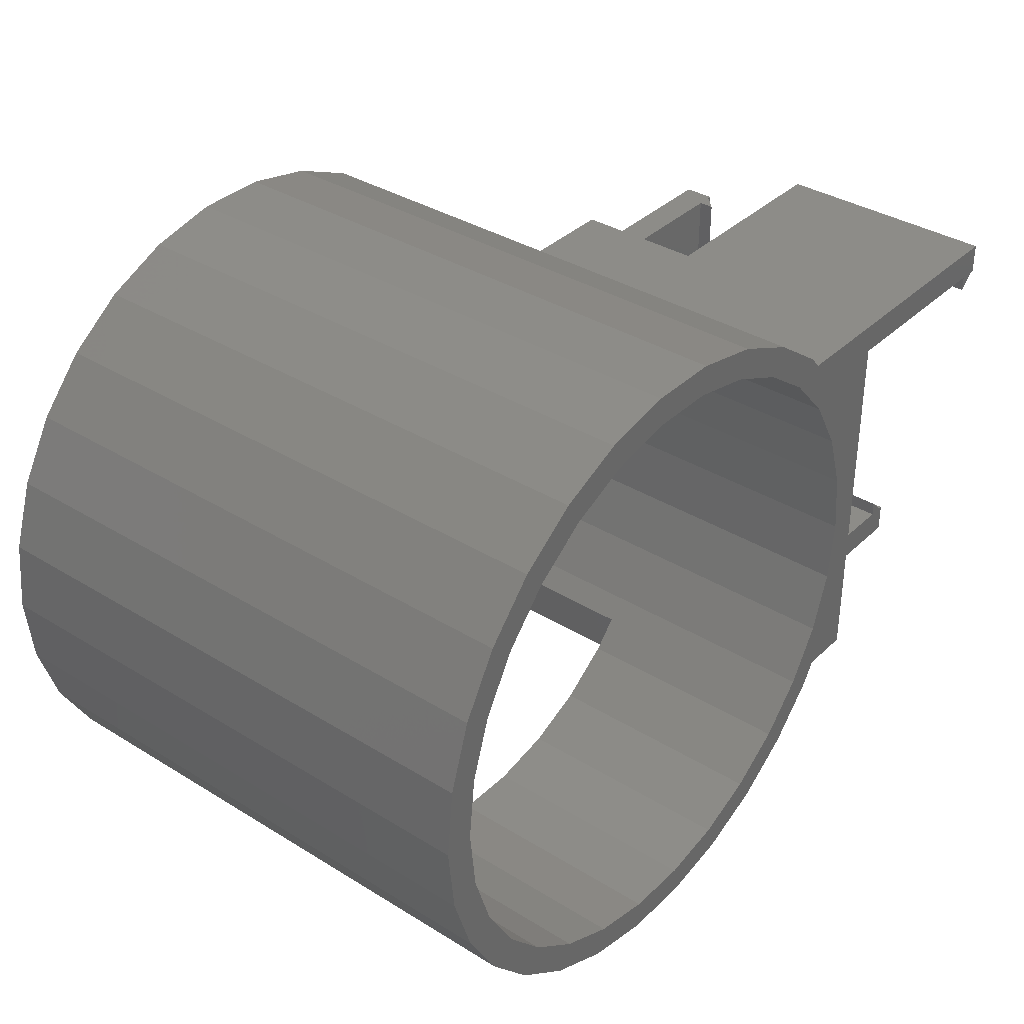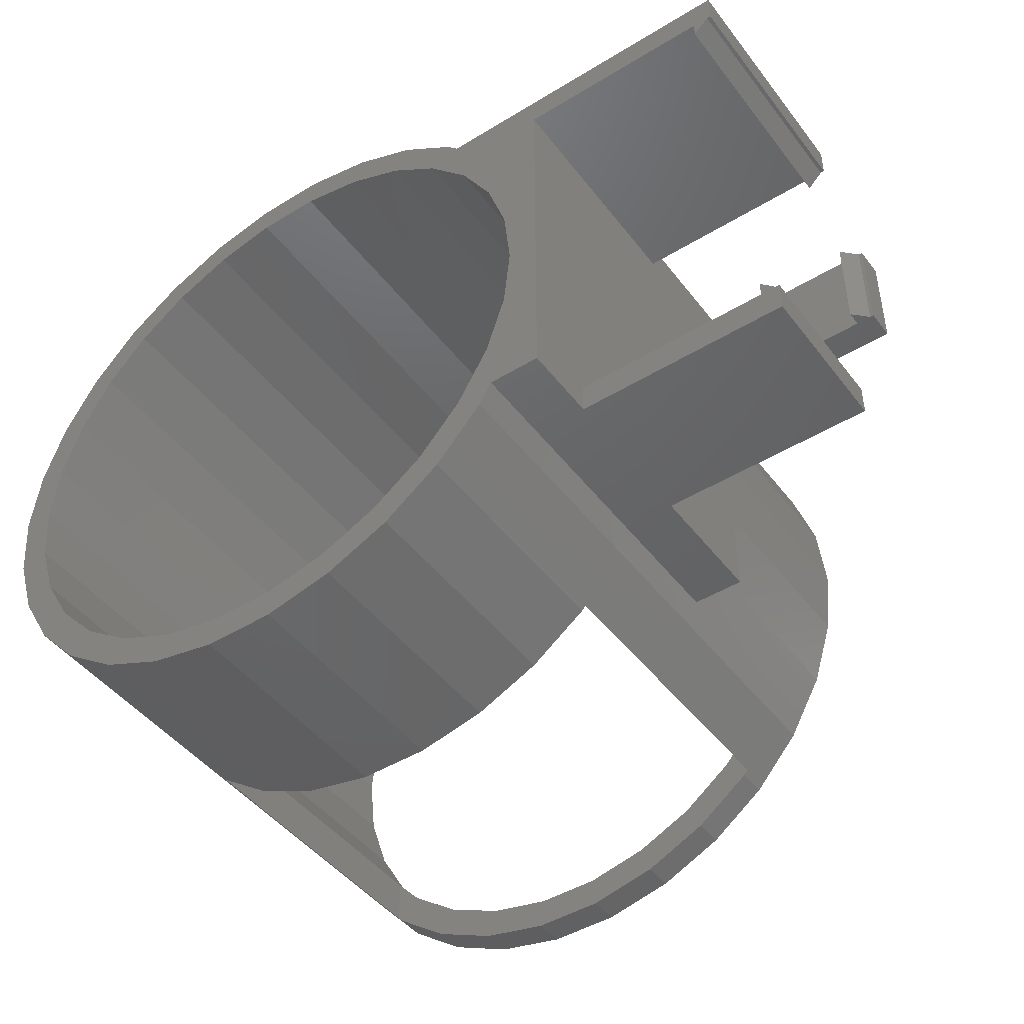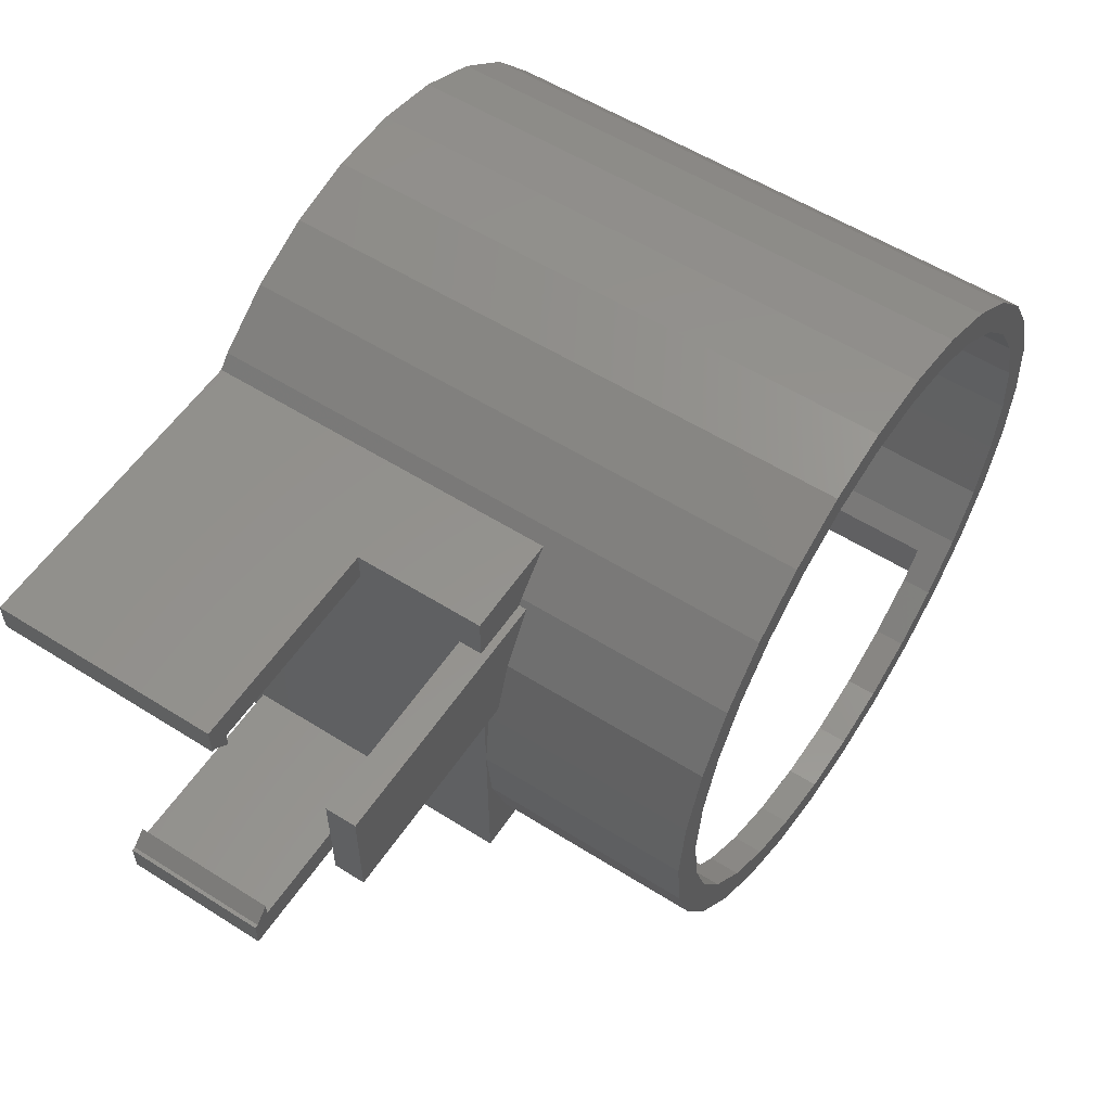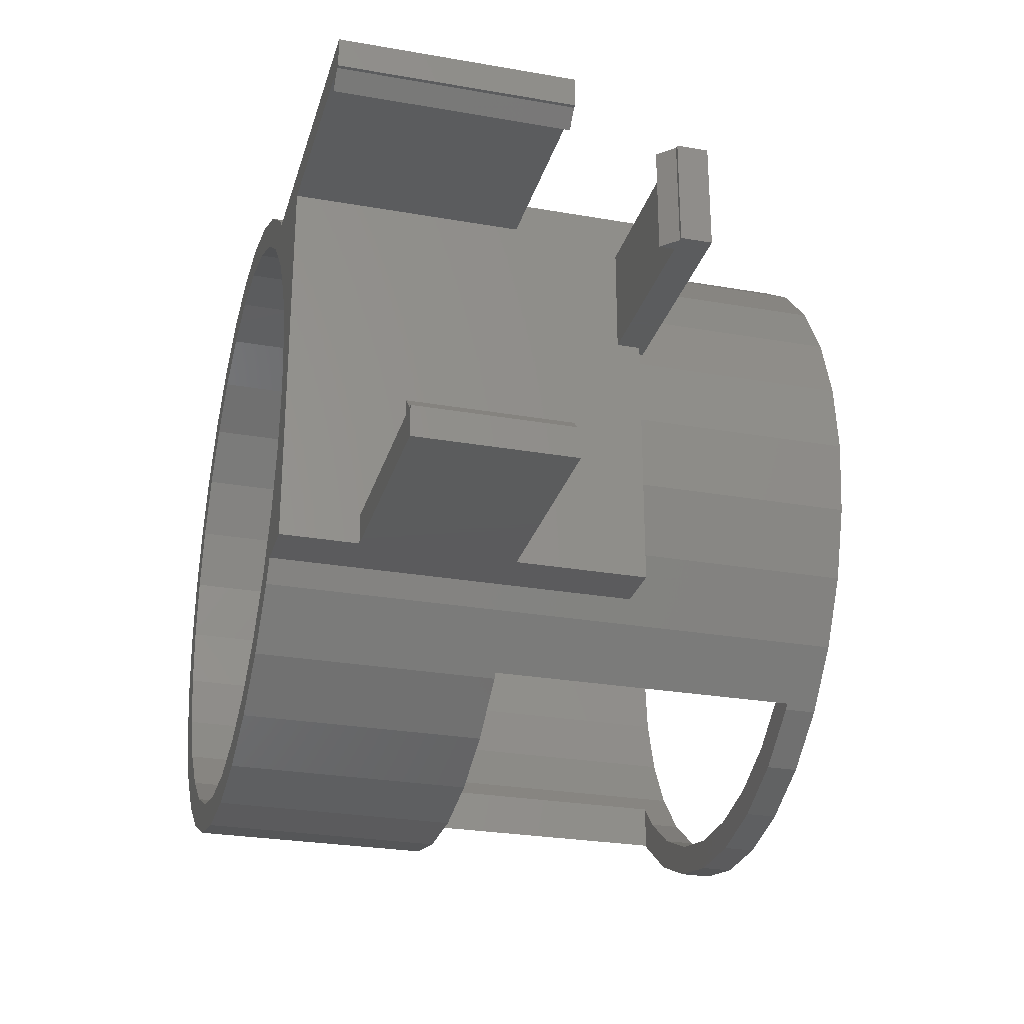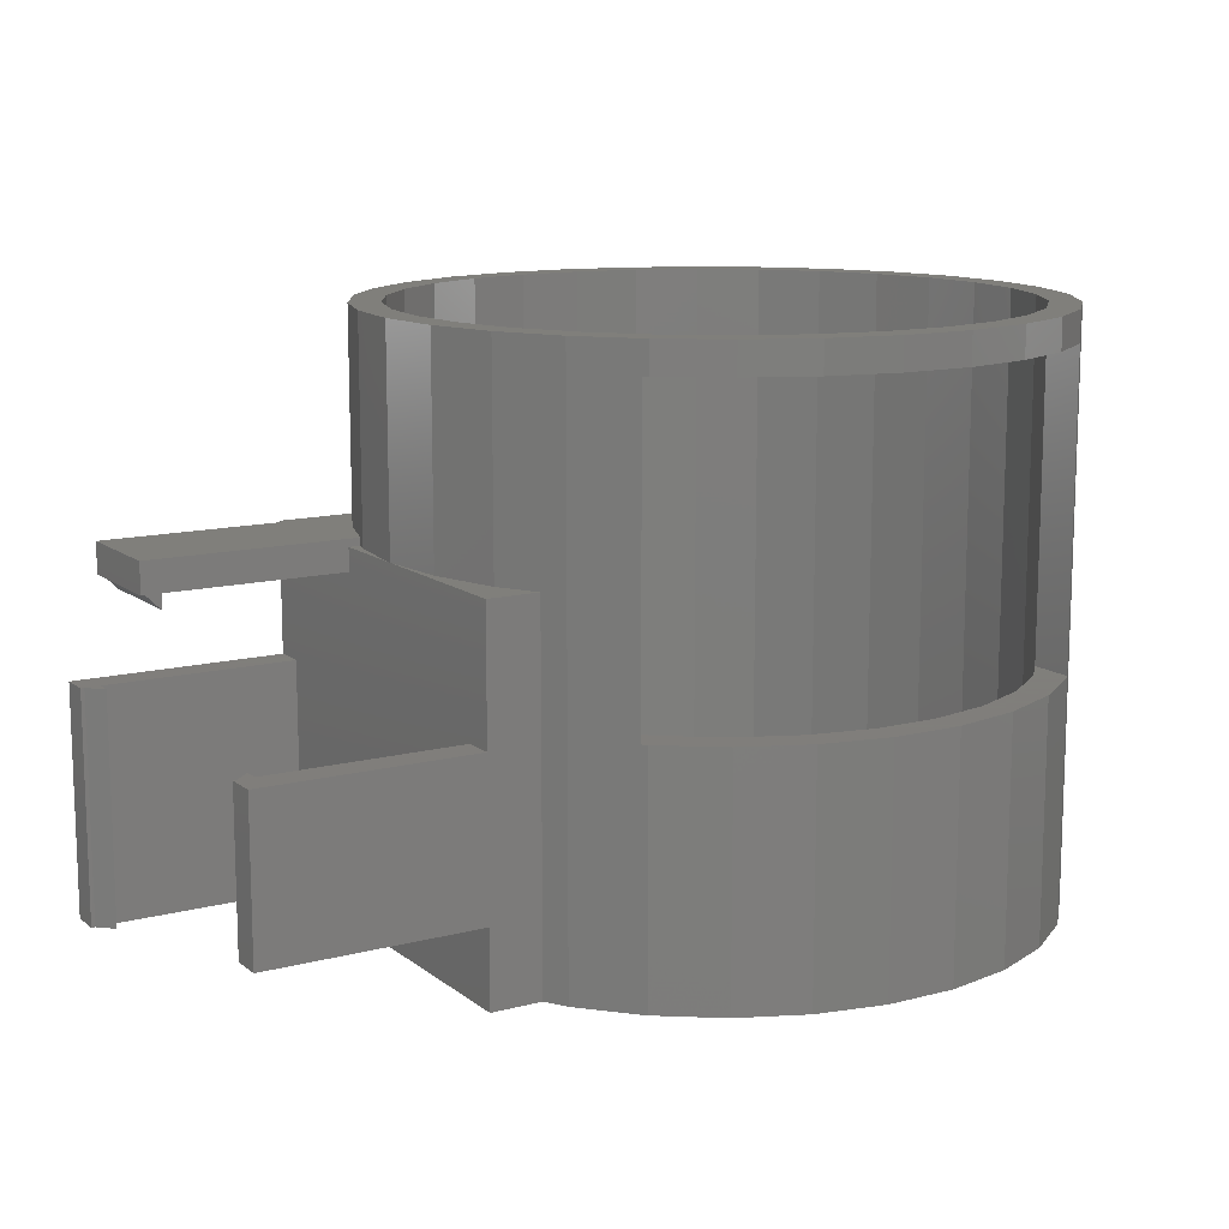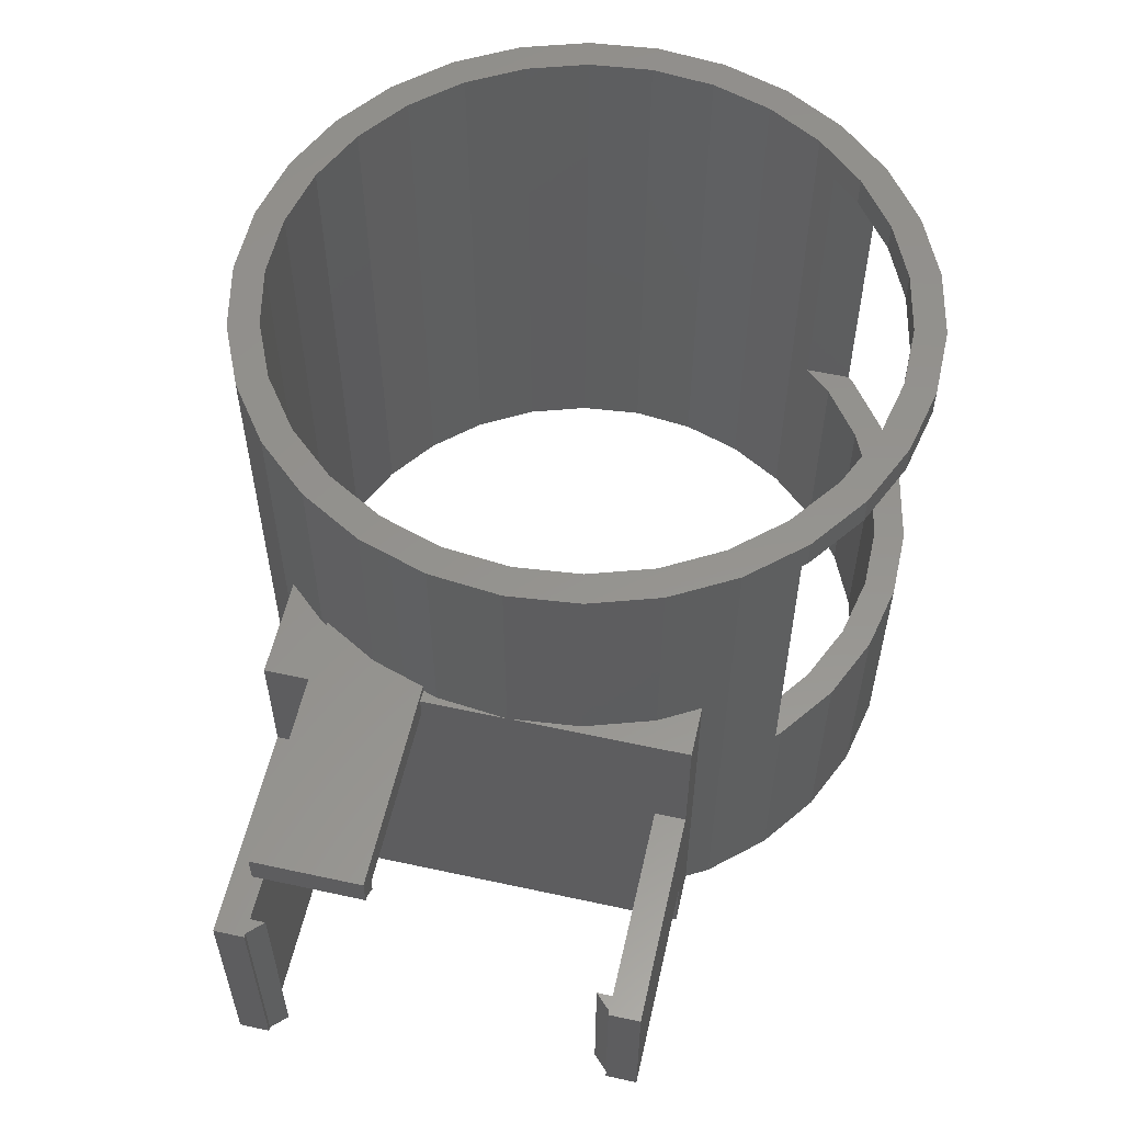
<metadata>
{"format":"stl","ext":"stl","renderer":"f3d","projection":"perspective","resolution":1024,"background":"white","views":[{"elev":35.8,"azim":129.1,"up":"+Y"},{"elev":-45.9,"azim":-144.9,"up":"+Y"},{"elev":56.3,"azim":-56.6,"up":"+Y"},{"elev":-27.3,"azim":-105.1,"up":"+Y"},{"elev":12.5,"azim":-31.1,"up":"+Z"},{"elev":56.7,"azim":-77.2,"up":"+Z"}]}
</metadata>
<code>
# stl→obj: 214 verts, 432 faces
v 21.52 4.574 62
v 20.1 8.948 24.5
v 20.1 8.948 62
v 21.52 4.574 24.5
v 22 0 62
v 22 0 24.5
v 21.52 -4.574 62
v 21.52 -4.574 24.5
v 11 19.05 24.5
v 6.798 20.92 62
v 11 19.05 62
v 6.798 20.92 24.5
v 6.798 -20.92 60
v 11 -19.05 62
v 6.798 -20.92 62
v 11 -19.05 60
v 6.798 -20.92 24.5
v 11 -19.05 40
v 6.798 -20.92 40
v 11 -19.05 24.5
v -11 19.05 24.5
v -14.72 16.35 62
v -11 19.05 62
v -14.72 16.35 24.5
v -2.3 21.88 24.5
v -6.798 20.92 62
v -2.3 21.88 62
v -6.798 20.92 24.5
v -15.49 15.5 48
v -15.49 15.5 24.5
v -17.8 12.93 62
v -17.8 12.93 48
v -11 -19.05 60
v -6.798 -20.92 62
v -11 -19.05 62
v -6.798 -20.92 60
v -11 -19.05 24.5
v -6.798 -20.92 40
v -11 -19.05 40
v -6.798 -20.92 24.5
v -2.3 -21.88 62
v -2.3 -21.88 60
v -2.3 -21.88 40
v -2.3 -21.88 24.5
v -21.22 5.5 48
v -21.52 4.574 48
v -21.22 5.5 48.5
v -20.1 8.948 62
v -20.1 8.948 48.5
v -21.52 4.574 62
v 15 -16.04 40
v 17.8 -12.93 62
v 15 -16.04 60
v 14.72 -16.35 62
v 14.72 -16.35 60
v 17.8 -12.93 24.5
v 14.72 -16.35 24.5
v 14.72 -16.35 40
v 20.1 -8.948 24.5
v 20.1 -8.948 62
v 14.72 16.35 24.5
v 14.72 16.35 62
v 17.8 12.93 62
v 17.8 12.93 24.5
v -22 0 48
v -22 0 62
v -20.1 -8.948 48
v -21.52 -4.574 62
v -21.52 -4.574 48
v -20.1 -8.948 62
v 2.3 -21.88 60
v 2.3 -21.88 62
v 2.3 -21.88 24.5
v 2.3 -21.88 40
v -18.62 -11.5 24.5
v -17.8 -12.93 24.5
v -18.62 -11.5 48
v -17.8 -12.93 62
v -15 -16.04 40
v -14.72 -16.35 24.5
v -14.72 -16.35 40
v -15 -16.04 60
v -14.72 -16.35 62
v -14.72 -16.35 60
v 2.3 21.88 24.5
v 2.3 21.88 62
v -18.05 12.5 48.5
v -18.05 12.5 48
v -34.75 -8.5 39.5
v -35.75 -9.5 39.5
v -34.75 -9.5 39.5
v -22 -11.5 39.5
v -22 -9.5 39.5
v -36 -11.5 39.5
v -36 -9.5 39.5
v -22 15.5 39.5
v -34.75 13.5 39.5
v -22 13.5 39.5
v -35.75 13.5 39.5
v -34.75 12.5 39.5
v -36 15.5 39.5
v -36 13.5 39.5
v 20 0 24.5
v 19.56 -4.158 24.5
v 19.56 4.158 24.5
v 18.27 -8.135 24.5
v 16.18 -11.76 24.5
v 13.38 -14.86 24.5
v 10 -17.32 24.5
v 6.18 -19.02 24.5
v 2.091 -19.89 24.5
v -2.091 -19.89 24.5
v -6.18 -19.02 24.5
v -10 -17.32 24.5
v -13.38 -14.86 24.5
v -16.18 -11.76 24.5
v -18.27 -8.135 24.5
v -22 -11.5 24.5
v -19.56 -4.158 24.5
v -20 0 24.5
v 18.27 8.135 24.5
v 16.18 11.76 24.5
v 13.38 14.86 24.5
v 10 17.32 24.5
v 6.18 19.02 24.5
v 2.091 19.89 24.5
v -2.091 19.89 24.5
v -6.18 19.02 24.5
v -10 17.32 24.5
v -13.38 14.86 24.5
v -16.18 11.76 24.5
v -22 13.5 24.5
v -18.27 8.135 24.5
v -19.56 4.158 24.5
v -25 15.5 24.5
v -25 13.5 24.5
v -34.75 12.5 24.5
v -35.75 13.5 24.5
v -34.75 13.5 24.5
v -36 15.5 24.5
v -36 13.5 24.5
v -36 -11.5 29.5
v -36 -9.5 29.5
v -22 15.5 48
v -22 -11.5 48
v -22 -11.5 29.5
v -35 12.5 48.5
v -35 5.5 48.5
v -35 5.5 46.5
v -34.75 12.5 46.5
v -34.75 5.5 46.5
v -35 12.5 46.5
v -33.75 5.5 46.5
v -22 12.5 46.5
v -22 5.5 46.5
v -33.75 12.5 46.5
v -33.75 12.5 45.5
v -22 12.5 48
v -33.75 5.5 45.5
v -22 5.5 48
v -35.75 -9.5 29.5
v -22 -9.5 29.5
v -34.75 -9.5 29.5
v -34.75 -8.5 29.5
v -15 -13.07 40
v -16.18 -11.76 62
v -15 -13.07 60
v -13.38 -14.86 62
v -13.38 -14.86 60
v -13.38 -14.86 40
v 18.27 8.135 62
v 19.56 4.158 62
v 20 0 62
v 16.18 11.76 62
v 19.56 -4.158 62
v 18.27 -8.135 62
v -10 17.32 62
v -13.38 14.86 62
v 13.38 -14.86 60
v 10 -17.32 62
v 13.38 -14.86 62
v 10 -17.32 60
v 10 -17.32 40
v 13.38 -14.86 40
v 15 -13.07 40
v 16.18 -11.76 62
v 15 -13.07 60
v -6.18 -19.02 60
v -10 -17.32 62
v -6.18 -19.02 62
v -10 -17.32 60
v -10 -17.32 40
v -6.18 -19.02 40
v 10 17.32 62
v 6.18 19.02 62
v 13.38 14.86 62
v -16.18 11.76 62
v 2.091 19.89 62
v -2.091 19.89 62
v 6.18 -19.02 62
v 6.18 -19.02 60
v 6.18 -19.02 40
v 2.091 -19.89 62
v 2.091 -19.89 60
v 2.091 -19.89 40
v -19.56 4.158 62
v -18.27 8.135 62
v -18.27 -8.135 62
v -19.56 -4.158 62
v -6.18 19.02 62
v -2.091 -19.89 60
v -2.091 -19.89 62
v -2.091 -19.89 40
v -20 0 62
f 1 2 3
f 2 1 4
f 5 4 1
f 4 5 6
f 7 6 5
f 6 7 8
f 9 10 11
f 10 9 12
f 13 14 15
f 14 13 16
f 17 18 19
f 18 17 20
f 21 22 23
f 22 21 24
f 25 26 27
f 26 25 28
f 29 24 30
f 24 29 22
f 31 29 32
f 29 31 22
f 33 34 35
f 34 33 36
f 37 38 39
f 38 37 40
f 36 41 34
f 41 36 42
f 40 43 38
f 43 40 44
f 45 46 47
f 47 48 49
f 50 47 46
f 47 50 48
f 51 52 53
f 54 53 52
f 53 54 55
f 52 51 56
f 57 51 58
f 51 57 56
f 52 59 60
f 59 52 56
f 16 54 14
f 54 16 55
f 20 58 18
f 58 20 57
f 60 8 7
f 8 60 59
f 61 11 62
f 11 61 9
f 28 23 26
f 23 28 21
f 63 61 62
f 61 63 64
f 65 50 46
f 50 65 66
f 3 64 63
f 64 3 2
f 67 68 69
f 68 67 70
f 71 15 72
f 15 71 13
f 73 19 74
f 19 73 17
f 75 76 77
f 77 70 67
f 77 78 70
f 78 77 76
f 42 72 41
f 72 42 71
f 44 74 43
f 74 44 73
f 69 66 65
f 66 69 68
f 76 79 78
f 80 79 76
f 79 80 81
f 82 78 79
f 83 82 84
f 82 83 78
f 85 27 86
f 27 85 25
f 12 86 10
f 86 12 85
f 84 35 83
f 35 84 33
f 80 39 81
f 39 80 37
f 87 32 88
f 32 87 31
f 48 87 49
f 87 48 31
f 89 90 91
f 91 92 93
f 94 91 90
f 94 90 95
f 91 94 92
f 96 97 98
f 97 99 100
f 101 97 96
f 97 101 99
f 99 101 102
f 103 6 8
f 104 8 59
f 6 103 4
f 105 4 103
f 8 104 103
f 59 106 104
f 56 106 59
f 56 107 106
f 57 107 56
f 57 108 107
f 20 108 57
f 20 109 108
f 17 109 20
f 17 110 109
f 73 110 17
f 73 111 110
f 73 112 111
f 44 112 73
f 44 113 112
f 40 113 44
f 40 114 113
f 37 114 40
f 37 115 114
f 80 115 37
f 80 116 115
f 76 116 80
f 75 116 76
f 116 75 117
f 118 117 75
f 119 118 120
f 117 118 119
f 4 105 2
f 121 2 105
f 121 64 2
f 122 64 121
f 122 61 64
f 123 61 122
f 123 9 61
f 124 9 123
f 124 12 9
f 125 12 124
f 125 85 12
f 126 85 125
f 127 85 126
f 127 25 85
f 128 25 127
f 128 28 25
f 129 28 128
f 129 21 28
f 130 21 129
f 130 24 21
f 130 30 24
f 131 30 130
f 132 131 133
f 132 120 118
f 120 132 134
f 132 133 134
f 131 132 30
f 135 132 136
f 132 135 30
f 137 138 139
f 139 135 136
f 140 139 138
f 140 138 141
f 139 140 135
f 141 101 140
f 101 141 102
f 142 95 143
f 95 142 94
f 29 96 144
f 30 96 29
f 135 96 30
f 96 135 101
f 101 135 140
f 94 142 92
f 92 77 145
f 146 92 142
f 75 92 146
f 75 146 118
f 92 75 77
f 147 49 87
f 147 47 49
f 47 147 148
f 149 150 151
f 150 149 152
f 153 154 155
f 154 153 156
f 149 147 152
f 147 149 148
f 156 157 150
f 158 87 88
f 87 158 147
f 156 158 154
f 158 156 147
f 150 147 156
f 147 150 152
f 151 159 153
f 148 160 47
f 151 148 149
f 153 148 151
f 148 153 160
f 160 153 155
f 47 160 45
f 141 99 102
f 99 141 138
f 136 97 139
f 97 136 98
f 98 136 132
f 161 95 90
f 95 161 143
f 162 91 93
f 91 162 163
f 146 163 162
f 142 163 146
f 163 142 161
f 161 142 143
f 137 99 138
f 99 137 100
f 100 139 97
f 139 100 137
f 163 161 164
f 91 164 89
f 164 91 163
f 161 89 164
f 89 161 90
f 153 157 156
f 157 153 159
f 159 150 157
f 150 159 151
f 144 32 29
f 158 32 144
f 32 158 88
f 67 145 77
f 69 145 67
f 145 69 65
f 160 46 45
f 46 160 65
f 162 98 132
f 98 155 154
f 155 65 160
f 98 162 155
f 93 155 162
f 118 162 132
f 162 118 146
f 154 96 98
f 96 154 144
f 144 154 158
f 155 93 65
f 145 93 92
f 93 145 65
f 165 166 167
f 168 167 166
f 167 168 169
f 166 165 116
f 115 165 170
f 165 115 116
f 105 171 121
f 171 105 172
f 103 172 105
f 172 103 173
f 121 174 122
f 174 121 171
f 106 175 104
f 175 106 176
f 130 177 178
f 177 130 129
f 179 180 181
f 180 179 182
f 108 183 184
f 183 108 109
f 107 185 186
f 108 185 107
f 185 108 184
f 187 186 185
f 181 187 179
f 187 181 186
f 104 173 103
f 173 104 175
f 188 189 190
f 189 188 191
f 113 192 193
f 192 113 114
f 125 194 195
f 194 125 124
f 122 196 123
f 196 122 174
f 191 168 189
f 168 191 169
f 114 170 192
f 170 114 115
f 197 130 178
f 130 197 131
f 127 198 199
f 198 127 126
f 182 200 180
f 200 182 201
f 109 202 183
f 202 109 110
f 201 203 200
f 203 201 204
f 110 205 202
f 205 110 111
f 206 133 207
f 133 206 134
f 208 119 209
f 119 208 117
f 129 210 177
f 210 129 128
f 211 190 212
f 190 211 188
f 112 193 213
f 193 112 113
f 126 195 198
f 195 126 125
f 209 120 214
f 120 209 119
f 166 117 208
f 117 166 116
f 207 131 197
f 131 207 133
f 107 176 106
f 176 107 186
f 124 196 194
f 196 124 123
f 128 199 210
f 199 128 127
f 204 212 203
f 212 204 211
f 111 213 205
f 213 111 112
f 214 134 206
f 134 214 120
f 51 187 185
f 187 51 53
f 179 53 55
f 53 179 187
f 16 179 55
f 16 182 179
f 13 182 16
f 13 201 182
f 71 201 13
f 71 204 201
f 71 211 204
f 42 211 71
f 42 188 211
f 36 188 42
f 36 191 188
f 33 191 36
f 33 169 191
f 84 169 33
f 82 169 84
f 169 82 167
f 184 51 185
f 51 184 58
f 184 18 58
f 183 18 184
f 183 19 18
f 202 19 183
f 202 74 19
f 205 74 202
f 213 74 205
f 213 43 74
f 193 43 213
f 193 38 43
f 192 38 193
f 192 39 38
f 170 39 192
f 170 81 39
f 79 170 165
f 170 79 81
f 82 165 167
f 165 82 79
f 173 5 1
f 172 1 3
f 5 173 7
f 175 7 173
f 1 172 173
f 3 171 172
f 63 171 3
f 63 174 171
f 62 174 63
f 62 196 174
f 11 196 62
f 11 194 196
f 10 194 11
f 10 195 194
f 86 195 10
f 86 198 195
f 86 199 198
f 27 199 86
f 27 210 199
f 26 210 27
f 26 177 210
f 23 177 26
f 23 178 177
f 22 178 23
f 22 197 178
f 31 197 22
f 31 207 197
f 48 207 31
f 50 206 48
f 207 48 206
f 7 175 60
f 176 60 175
f 176 52 60
f 186 52 176
f 186 54 52
f 181 54 186
f 181 14 54
f 180 14 181
f 180 15 14
f 200 15 180
f 200 72 15
f 203 72 200
f 212 72 203
f 212 41 72
f 190 41 212
f 190 34 41
f 189 34 190
f 189 35 34
f 168 35 189
f 168 83 35
f 166 83 168
f 166 78 83
f 208 78 166
f 70 208 209
f 208 70 78
f 68 209 214
f 206 50 214
f 66 214 50
f 209 68 70
f 214 66 68

</code>
